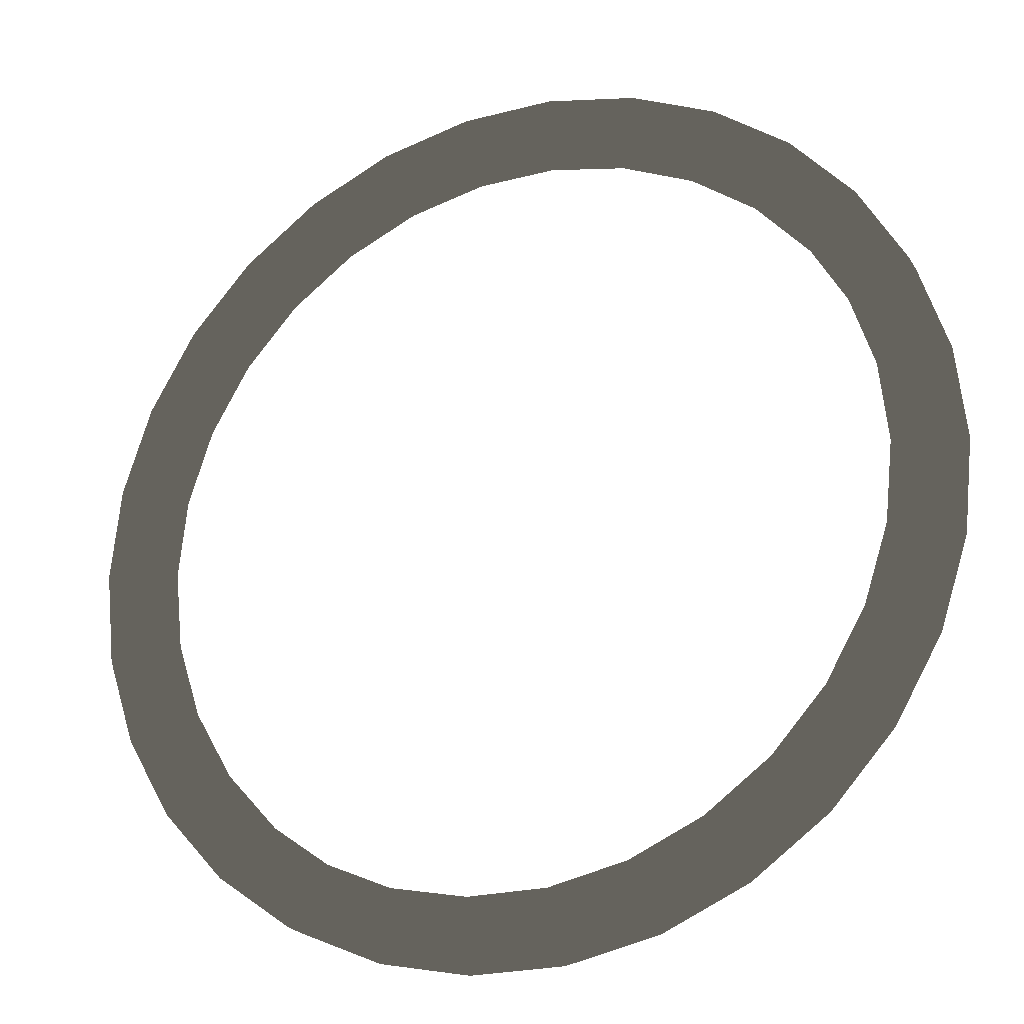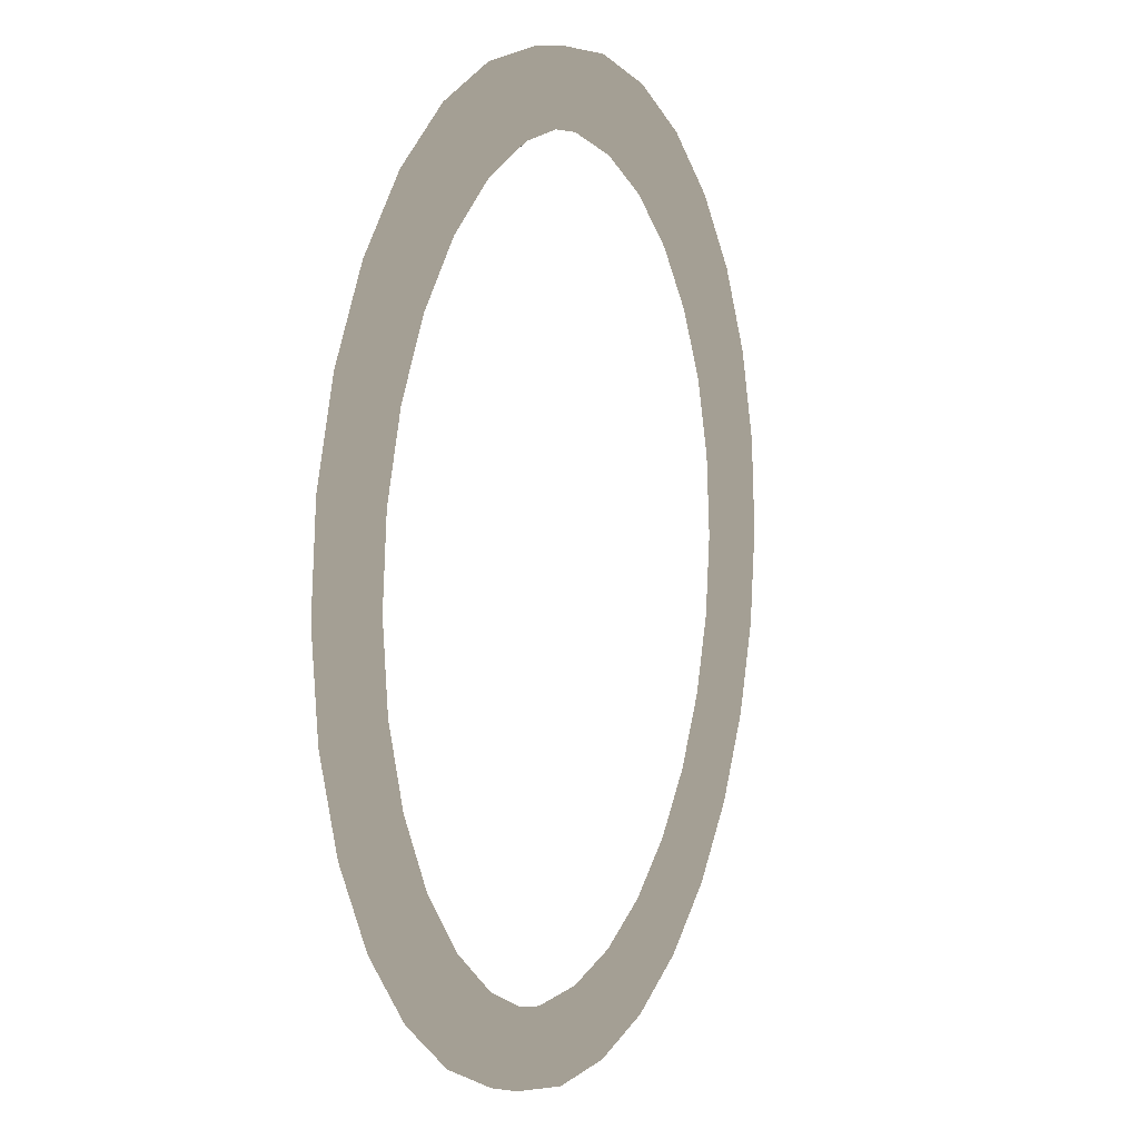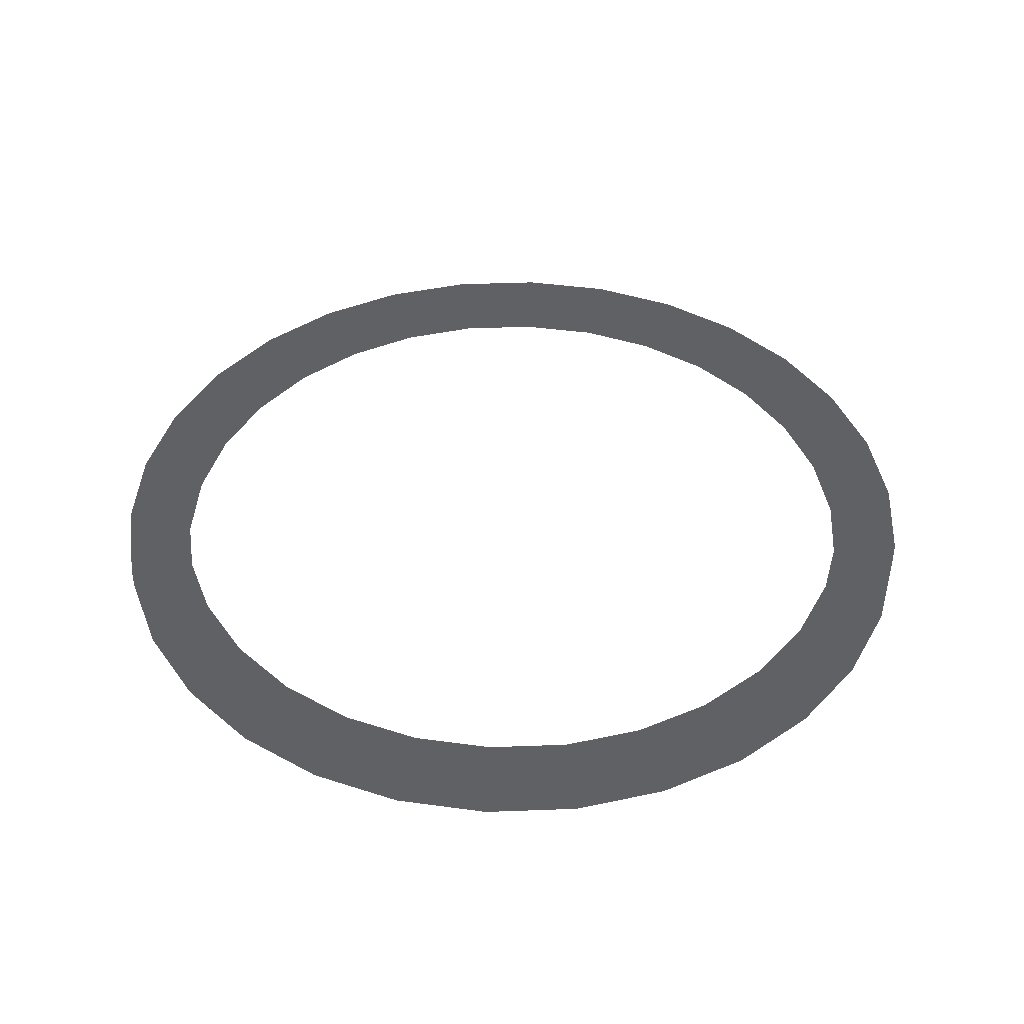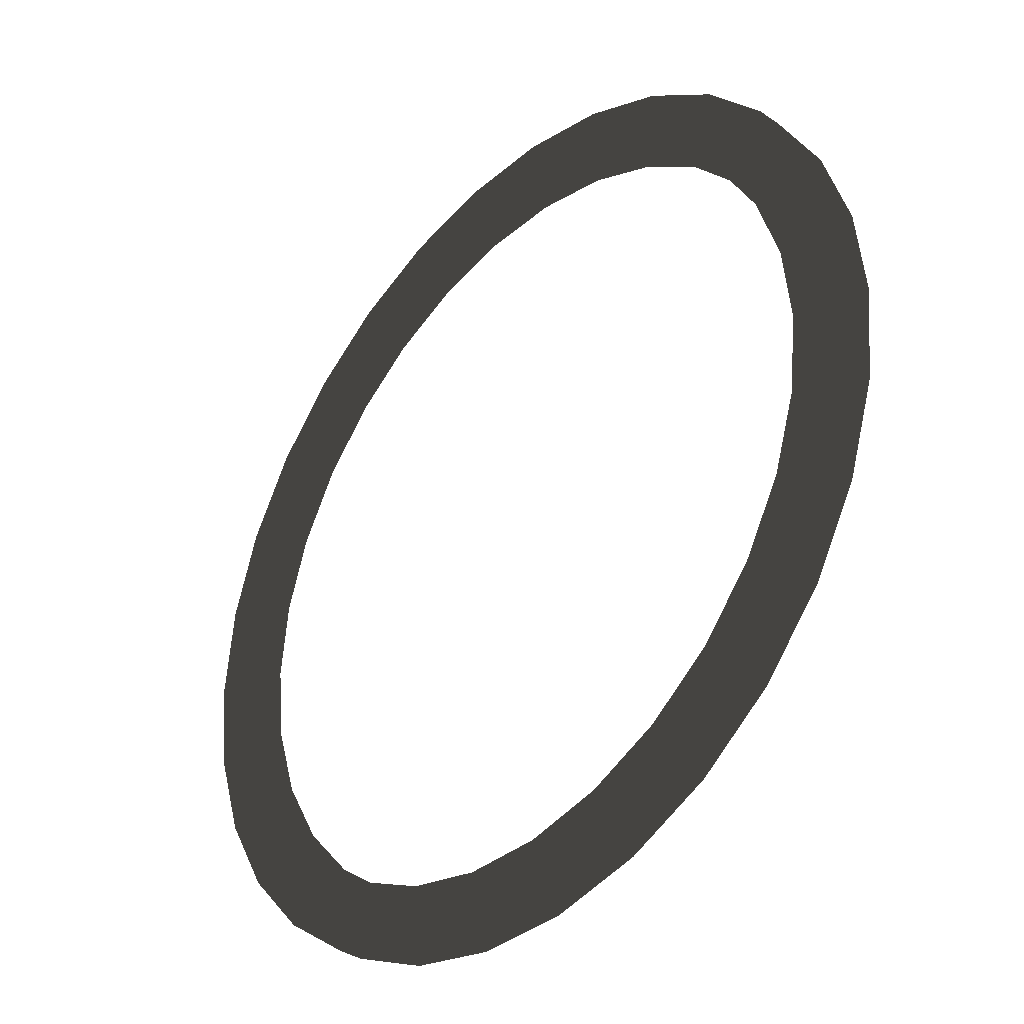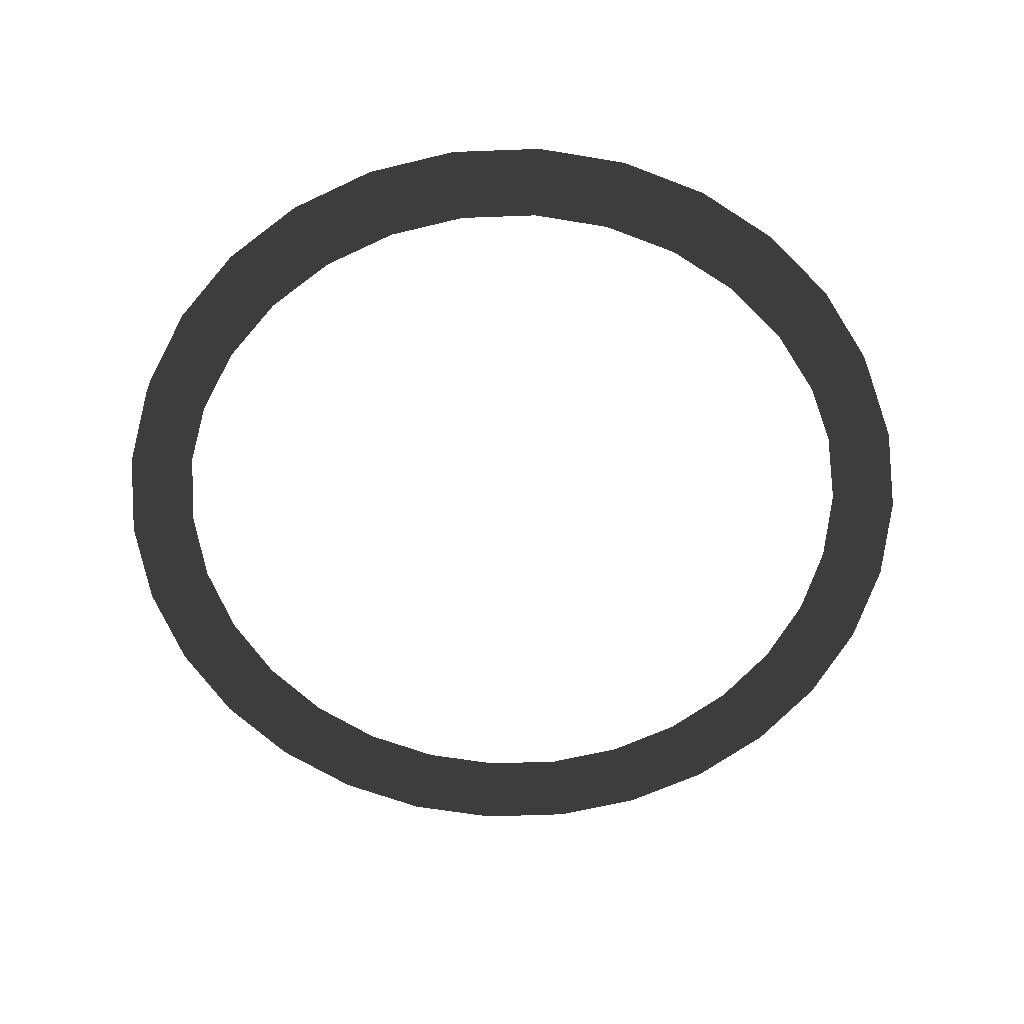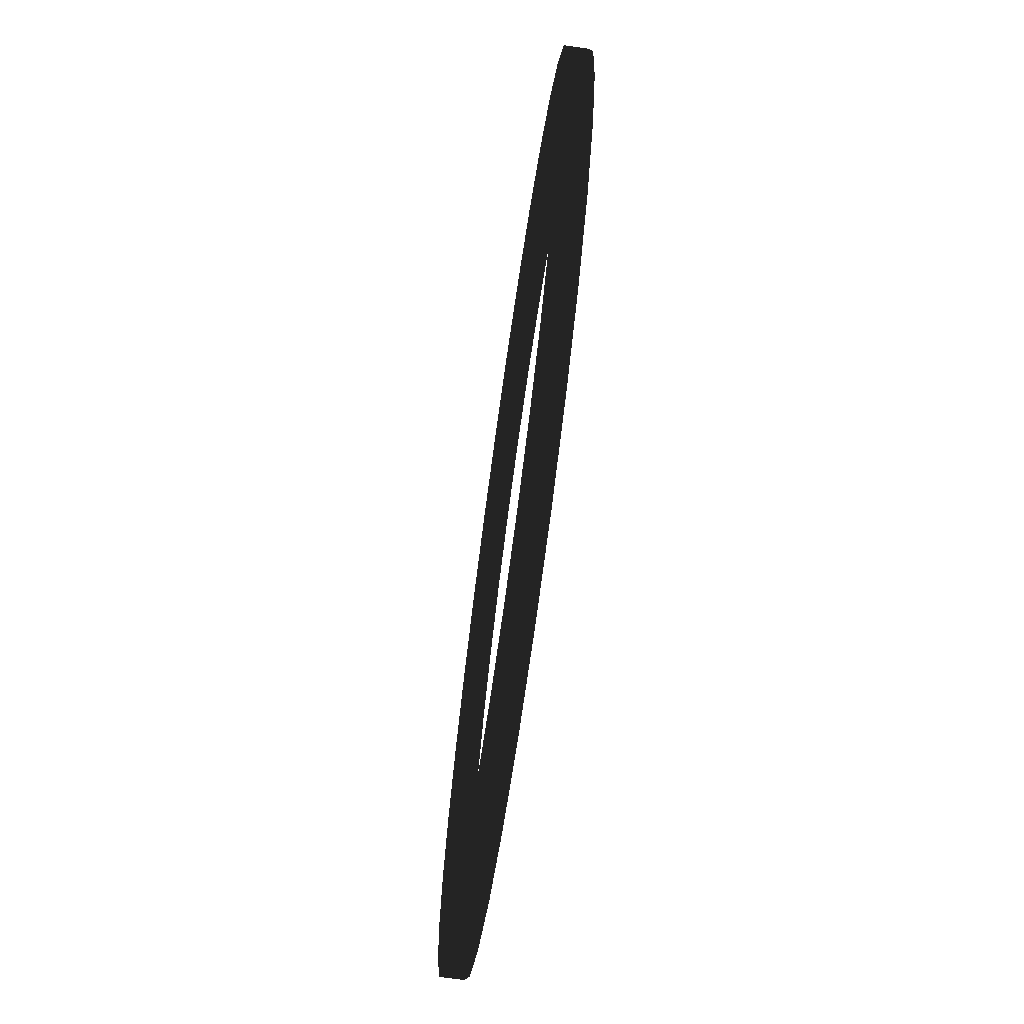
<metadata>
{"format":"obj","ext":"obj","renderer":"f3d","projection":"perspective","resolution":1024,"background":"white","views":[{"elev":-23.3,"azim":-156.1,"up":"+Z"},{"elev":5.5,"azim":-66.8,"up":"+Z"},{"elev":42.0,"azim":-2.6,"up":"+Y"},{"elev":-36.0,"azim":-131.9,"up":"+Z"},{"elev":-59.8,"azim":-105.8,"up":"+Y"},{"elev":-72.5,"azim":82.0,"up":"+Z"}]}
</metadata>
<code>
v  -4.407 0.1411 -0.9368
v  -5.185 0.1411 -1.102
v  -5.301 0.1411 -0
v  -4.506 0.1411 -0
v  -4.116 0.1411 -1.833
v  -4.842 0.1411 -2.156
v  -3.645 0.1411 -2.648
v  -4.288 0.1411 -3.116
v  -3.015 0.1411 -3.348
v  -3.547 0.1411 -3.939
v  -2.253 0.1411 -3.902
v  -2.65 0.1411 -4.591
v  -1.392 0.1411 -4.285
v  -1.638 0.1411 -5.041
v  -0.471 0.1411 -4.481
v  -0.5541 0.1411 -5.272
v  0.471 0.1411 -4.481
v  0.5541 0.1411 -5.272
v  1.392 0.1411 -4.285
v  1.638 0.1411 -5.041
v  2.253 0.1411 -3.902
v  2.65 0.1411 -4.591
v  3.015 0.1411 -3.348
v  3.547 0.1411 -3.939
v  3.645 0.1411 -2.648
v  4.288 0.1411 -3.116
v  4.116 0.1411 -1.833
v  4.842 0.1411 -2.156
v  4.407 0.1411 -0.9368
v  5.185 0.1411 -1.102
v  4.506 0.1411 1e-06
v  5.301 0.1411 1e-06
v  4.407 0.1411 0.9368
v  5.185 0.1411 1.102
v  4.116 0.1411 1.833
v  4.842 0.1411 2.156
v  3.645 0.1411 2.648
v  4.288 0.1411 3.116
v  3.015 0.1411 3.348
v  3.547 0.1411 3.939
v  2.253 0.1411 3.902
v  2.65 0.1411 4.591
v  1.392 0.1411 4.285
v  1.638 0.1411 5.041
v  0.471 0.1411 4.481
v  0.5541 0.1411 5.272
v  -0.471 0.1411 4.481
v  -0.5541 0.1411 5.272
v  -1.392 0.1411 4.285
v  -1.638 0.1411 5.041
v  -2.253 0.1411 3.902
v  -2.65 0.1411 4.591
v  -3.015 0.1411 3.348
v  -3.547 0.1411 3.939
v  -3.645 0.1411 2.648
v  -4.288 0.1411 3.116
v  -4.116 0.1411 1.833
v  -4.842 0.1411 2.156
v  -4.407 0.1411 0.9368
v  -5.185 0.1411 1.102
v  -5.301 -0.1411 -0
v  -5.185 -0.1411 -1.102
v  -4.407 -0.1411 -0.9368
v  -4.506 -0.1411 -0
v  -4.842 -0.1411 -2.156
v  -4.116 -0.1411 -1.833
v  -4.288 -0.1411 -3.116
v  -3.645 -0.1411 -2.648
v  -3.547 -0.1411 -3.939
v  -3.015 -0.1411 -3.348
v  -2.65 -0.1411 -4.591
v  -2.253 -0.1411 -3.902
v  -1.638 -0.1411 -5.041
v  -1.392 -0.1411 -4.285
v  -0.5541 -0.1411 -5.272
v  -0.471 -0.1411 -4.481
v  0.5541 -0.1411 -5.272
v  0.471 -0.1411 -4.481
v  1.638 -0.1411 -5.041
v  1.392 -0.1411 -4.285
v  2.65 -0.1411 -4.591
v  2.253 -0.1411 -3.902
v  3.547 -0.1411 -3.939
v  3.015 -0.1411 -3.348
v  4.288 -0.1411 -3.116
v  3.645 -0.1411 -2.648
v  4.842 -0.1411 -2.156
v  4.116 -0.1411 -1.833
v  5.185 -0.1411 -1.102
v  4.407 -0.1411 -0.9368
v  5.301 -0.1411 1e-06
v  4.506 -0.1411 1e-06
v  5.185 -0.1411 1.102
v  4.407 -0.1411 0.9368
v  4.842 -0.1411 2.156
v  4.116 -0.1411 1.833
v  4.288 -0.1411 3.116
v  3.645 -0.1411 2.648
v  3.547 -0.1411 3.939
v  3.015 -0.1411 3.348
v  2.65 -0.1411 4.591
v  2.253 -0.1411 3.902
v  1.638 -0.1411 5.041
v  1.392 -0.1411 4.285
v  0.5541 -0.1411 5.272
v  0.471 -0.1411 4.481
v  -0.5541 -0.1411 5.272
v  -0.471 -0.1411 4.481
v  -1.638 -0.1411 5.041
v  -1.392 -0.1411 4.285
v  -2.65 -0.1411 4.591
v  -2.253 -0.1411 3.902
v  -3.547 -0.1411 3.939
v  -3.015 -0.1411 3.348
v  -4.288 -0.1411 3.116
v  -3.645 -0.1411 2.648
v  -4.842 -0.1411 2.156
v  -4.116 -0.1411 1.833
v  -5.185 -0.1411 1.102
v  -4.407 -0.1411 0.9368
g Ring_5
f -120 -119 -118
f -118 -117 -120
f -116 -115 -119
f -119 -120 -116
f -114 -113 -115
f -115 -116 -114
f -112 -111 -113
f -113 -114 -112
f -110 -109 -111
f -111 -112 -110
f -108 -107 -109
f -109 -110 -108
f -106 -105 -107
f -107 -108 -106
f -104 -103 -105
f -105 -106 -104
f -102 -101 -103
f -103 -104 -102
f -100 -99 -101
f -101 -102 -100
f -98 -97 -99
f -99 -100 -98
f -96 -95 -97
f -97 -98 -96
f -94 -93 -95
f -95 -96 -94
f -92 -91 -93
f -93 -94 -92
f -90 -89 -91
f -91 -92 -90
f -88 -87 -89
f -89 -90 -88
f -86 -85 -87
f -87 -88 -86
f -84 -83 -85
f -85 -86 -84
f -82 -81 -83
f -83 -84 -82
f -80 -79 -81
f -81 -82 -80
f -78 -77 -79
f -79 -80 -78
f -76 -75 -77
f -77 -78 -76
f -74 -73 -75
f -75 -76 -74
f -72 -71 -73
f -73 -74 -72
f -70 -69 -71
f -71 -72 -70
f -68 -67 -69
f -69 -70 -68
f -66 -65 -67
f -67 -68 -66
f -64 -63 -65
f -65 -66 -64
f -62 -61 -63
f -63 -64 -62
f -117 -118 -61
f -61 -62 -117
f -60 -59 -58
f -58 -57 -60
f -59 -56 -55
f -55 -58 -59
f -56 -54 -53
f -53 -55 -56
f -54 -52 -51
f -51 -53 -54
f -52 -50 -49
f -49 -51 -52
f -50 -48 -47
f -47 -49 -50
f -48 -46 -45
f -45 -47 -48
f -46 -44 -43
f -43 -45 -46
f -44 -42 -41
f -41 -43 -44
f -42 -40 -39
f -39 -41 -42
f -40 -38 -37
f -37 -39 -40
f -38 -36 -35
f -35 -37 -38
f -36 -34 -33
f -33 -35 -36
f -34 -32 -31
f -31 -33 -34
f -32 -30 -29
f -29 -31 -32
f -30 -28 -27
f -27 -29 -30
f -28 -26 -25
f -25 -27 -28
f -26 -24 -23
f -23 -25 -26
f -24 -22 -21
f -21 -23 -24
f -22 -20 -19
f -19 -21 -22
f -20 -18 -17
f -17 -19 -20
f -18 -16 -15
f -15 -17 -18
f -16 -14 -13
f -13 -15 -16
f -14 -12 -11
f -11 -13 -14
f -12 -10 -9
f -9 -11 -12
f -10 -8 -7
f -7 -9 -10
f -8 -6 -5
f -5 -7 -8
f -6 -4 -3
f -3 -5 -6
f -4 -2 -1
f -1 -3 -4
f -2 -60 -57
f -57 -1 -2
f -119 -59 -60
f -60 -118 -119
f -115 -56 -59
f -59 -119 -115
f -113 -54 -56
f -56 -115 -113
f -111 -52 -54
f -54 -113 -111
f -109 -50 -52
f -52 -111 -109
f -107 -48 -50
f -50 -109 -107
f -105 -46 -48
f -48 -107 -105
f -103 -44 -46
f -46 -105 -103
f -101 -42 -44
f -44 -103 -101
f -99 -40 -42
f -42 -101 -99
f -97 -38 -40
f -40 -99 -97
f -95 -36 -38
f -38 -97 -95
f -93 -34 -36
f -36 -95 -93
f -91 -32 -34
f -34 -93 -91
f -89 -30 -32
f -32 -91 -89
f -87 -28 -30
f -30 -89 -87
f -85 -26 -28
f -28 -87 -85
f -83 -24 -26
f -26 -85 -83
f -81 -22 -24
f -24 -83 -81
f -79 -20 -22
f -22 -81 -79
f -77 -18 -20
f -20 -79 -77
f -75 -16 -18
f -18 -77 -75
f -73 -14 -16
f -16 -75 -73
f -71 -12 -14
f -14 -73 -71
f -69 -10 -12
f -12 -71 -69
f -67 -8 -10
f -10 -69 -67
f -65 -6 -8
f -8 -67 -65
f -63 -4 -6
f -6 -65 -63
f -61 -2 -4
f -4 -63 -61
f -118 -60 -2
f -2 -61 -118
f -57 -58 -120
f -120 -117 -57
f -58 -55 -116
f -116 -120 -58
f -55 -53 -114
f -114 -116 -55
f -53 -51 -112
f -112 -114 -53
f -51 -49 -110
f -110 -112 -51
f -49 -47 -108
f -108 -110 -49
f -47 -45 -106
f -106 -108 -47
f -45 -43 -104
f -104 -106 -45
f -43 -41 -102
f -102 -104 -43
f -41 -39 -100
f -100 -102 -41
f -39 -37 -98
f -98 -100 -39
f -37 -35 -96
f -96 -98 -37
f -35 -33 -94
f -94 -96 -35
f -33 -31 -92
f -92 -94 -33
f -31 -29 -90
f -90 -92 -31
f -29 -27 -88
f -88 -90 -29
f -27 -25 -86
f -86 -88 -27
f -25 -23 -84
f -84 -86 -25
f -23 -21 -82
f -82 -84 -23
f -21 -19 -80
f -80 -82 -21
f -19 -17 -78
f -78 -80 -19
f -17 -15 -76
f -76 -78 -17
f -15 -13 -74
f -74 -76 -15
f -13 -11 -72
f -72 -74 -13
f -11 -9 -70
f -70 -72 -11
f -9 -7 -68
f -68 -70 -9
f -7 -5 -66
f -66 -68 -7
f -5 -3 -64
f -64 -66 -5
f -3 -1 -62
f -62 -64 -3
f -1 -57 -117
f -117 -62 -1

</code>
